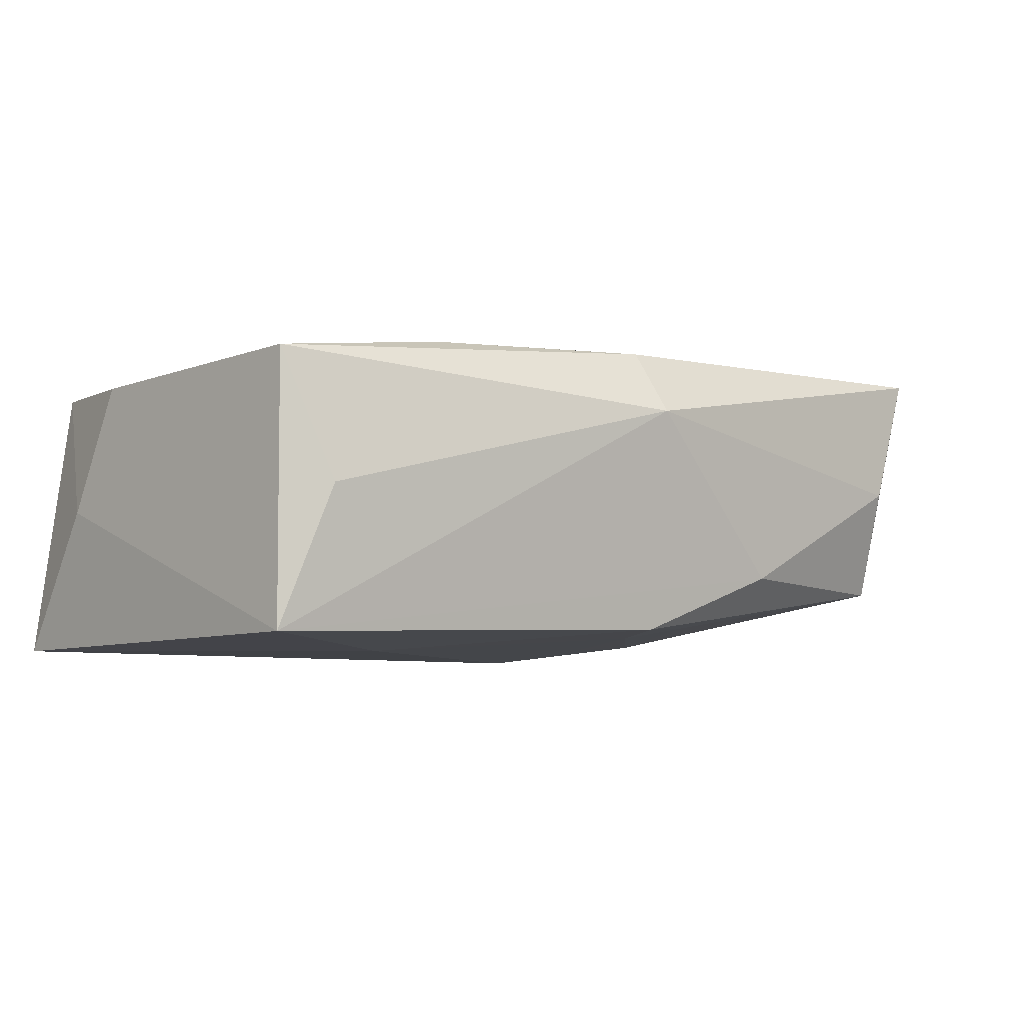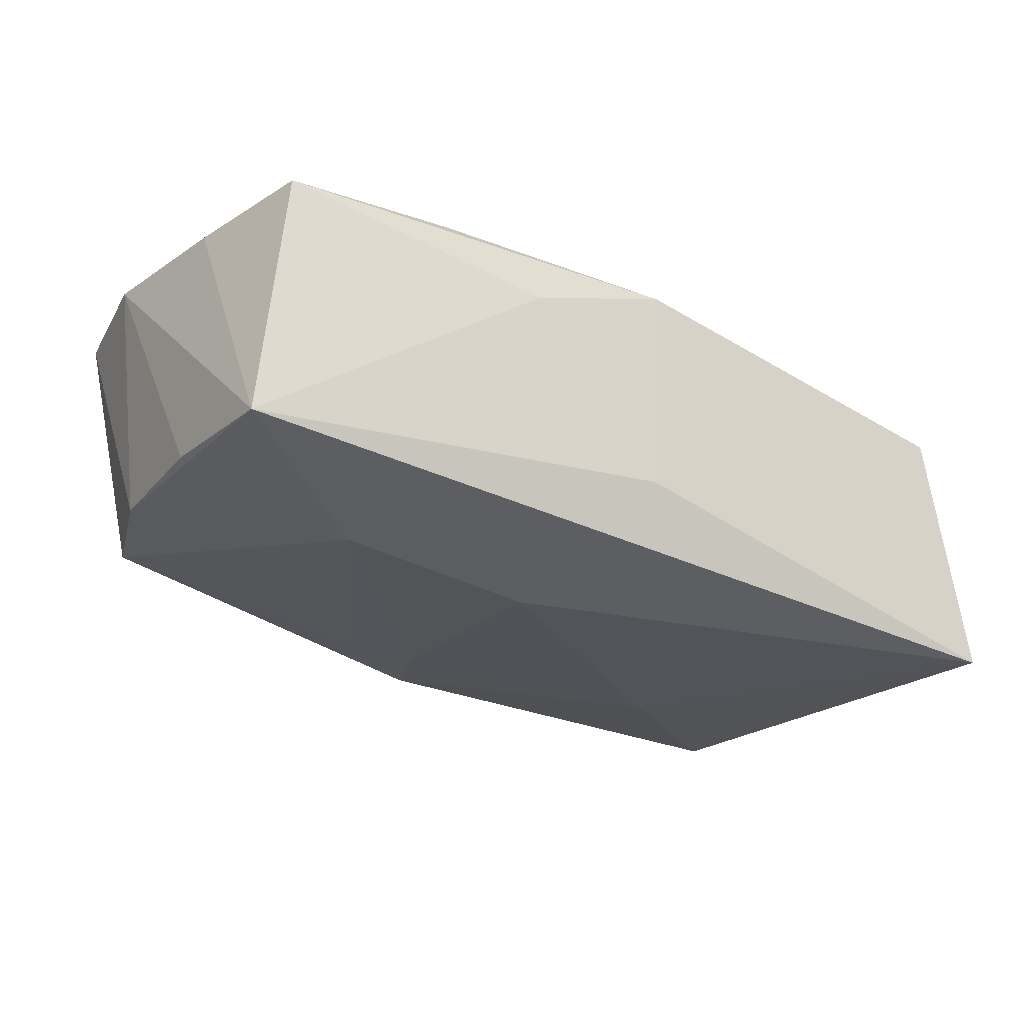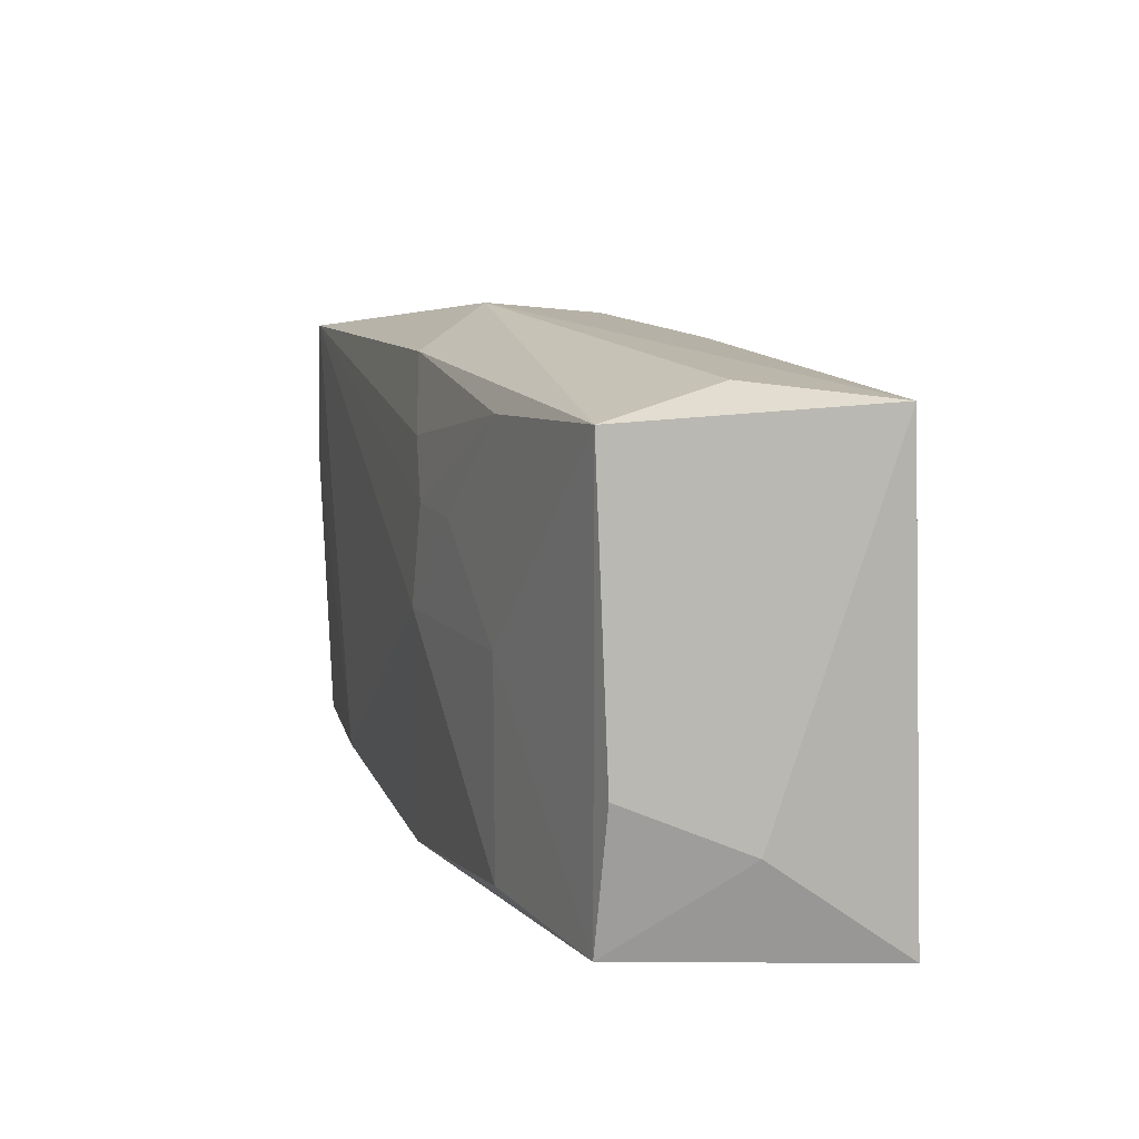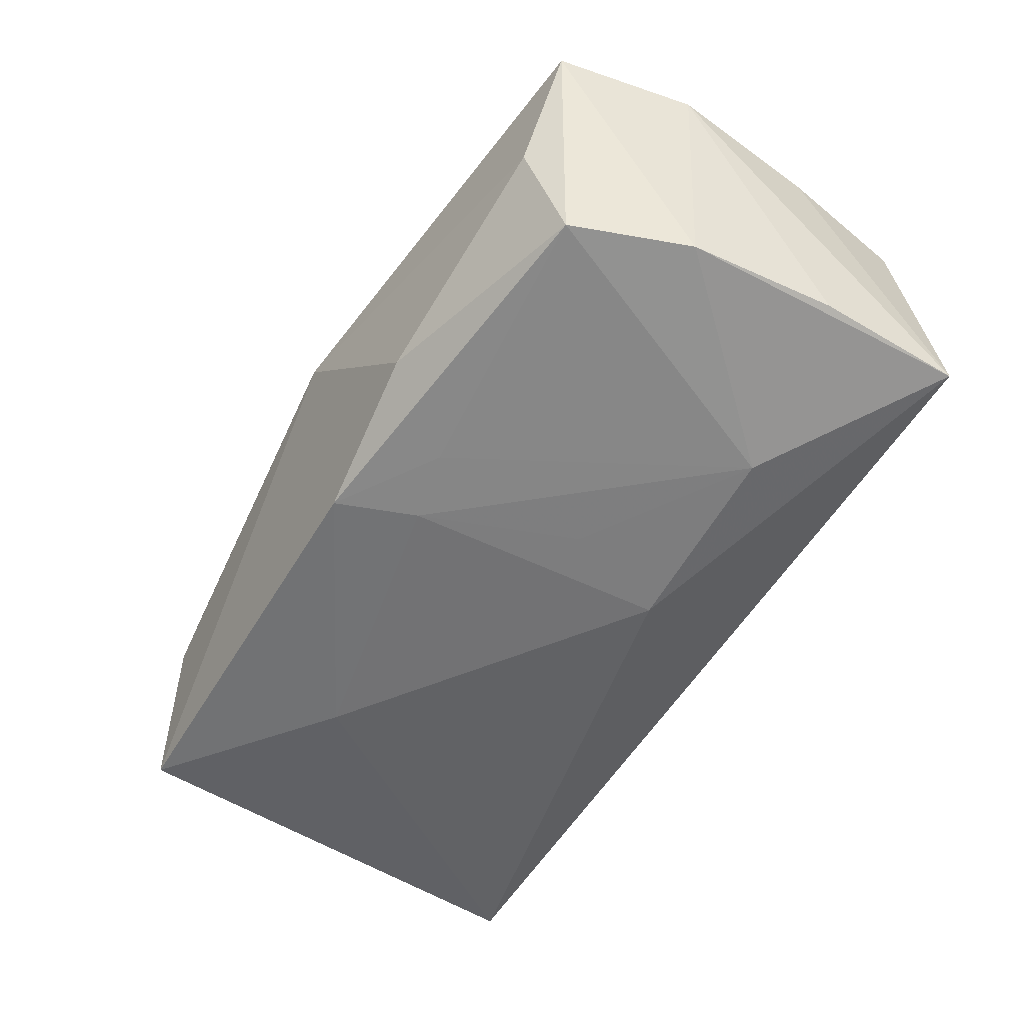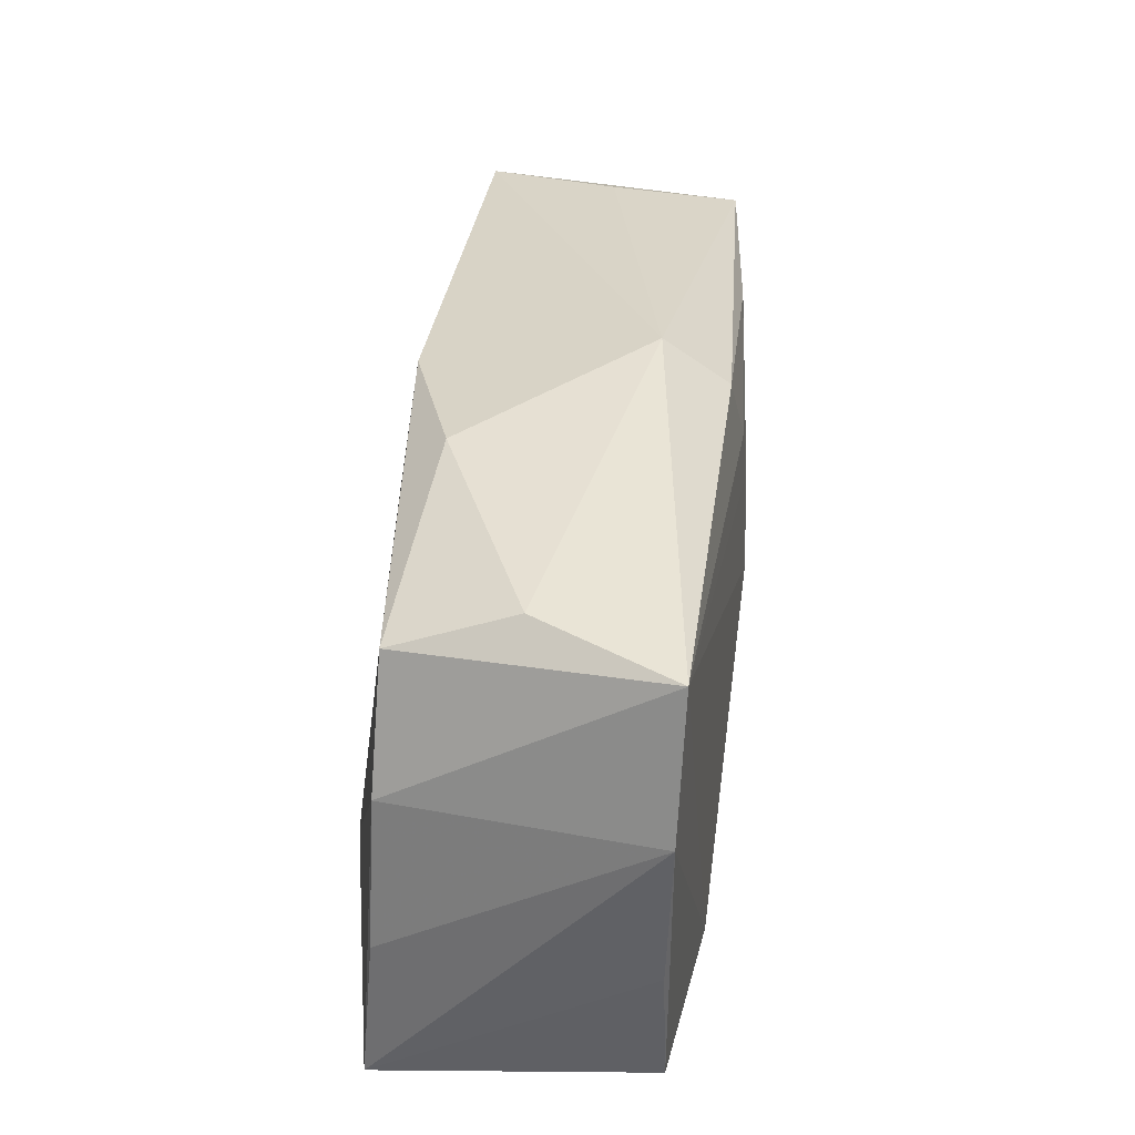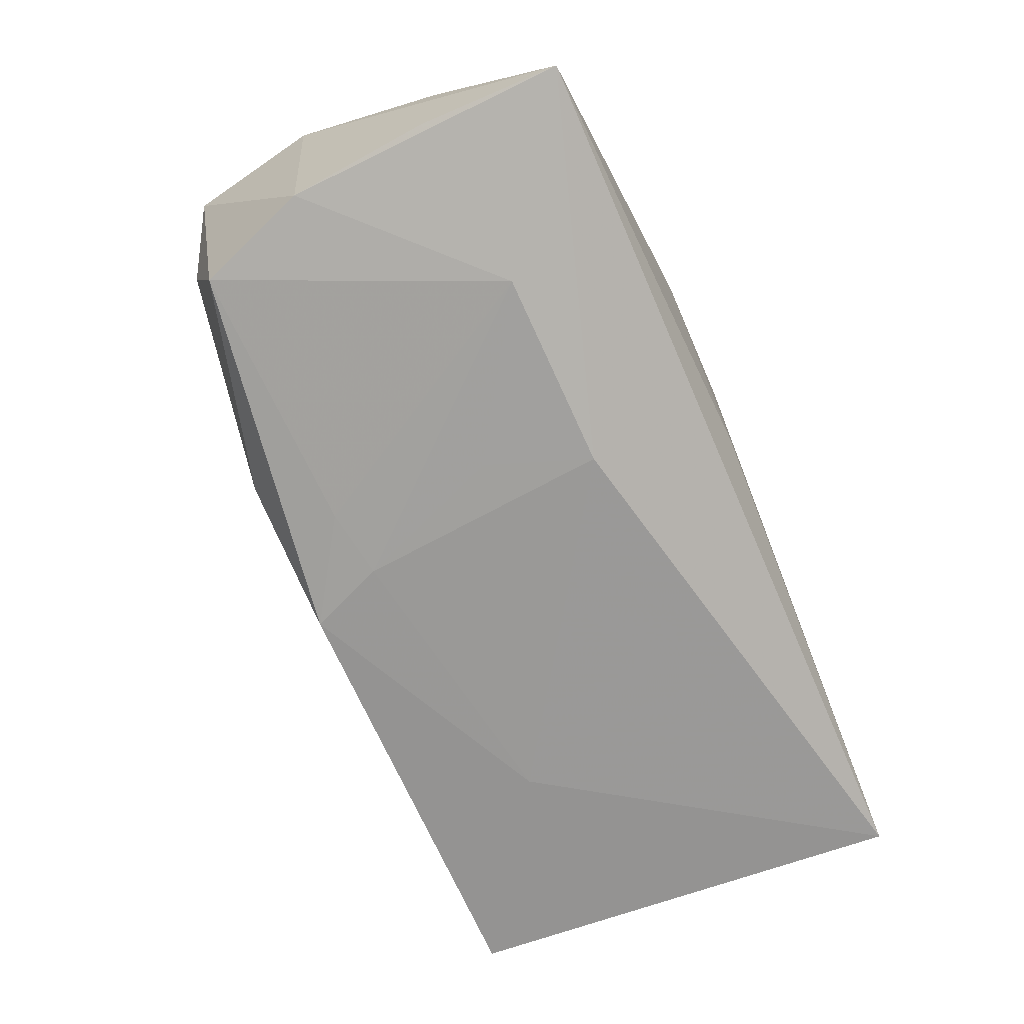
<metadata>
{"format":"obj","ext":"obj","renderer":"f3d","projection":"perspective","resolution":1024,"background":"white","views":[{"elev":-5.5,"azim":140.1,"up":"+Z"},{"elev":-24.7,"azim":-36.3,"up":"+Z"},{"elev":9.9,"azim":72.9,"up":"+Y"},{"elev":-51.4,"azim":-122.7,"up":"+Z"},{"elev":35.9,"azim":-81.0,"up":"+Y"},{"elev":-70.1,"azim":-68.3,"up":"+Z"}]}
</metadata>
<code>
v -0.00983 0.0147 -0.01162
v -0.02122 -0.0174 0.01392
v -0.03863 -0.005486 -0.008392
v -0.0393 0.007521 0.01297
v 0.003323 0.01328 0.01326
v -0.009935 0.0003305 -0.01336
v 0.03674 0.01827 -0.01292
v 0.0115 0.007948 0.0129
v -0.03663 0.01933 0.01317
v 0.0003411 0.01952 0.01231
v -0.007285 -0.008964 -0.01458
v -0.01331 -0.02016 0.008432
v -0.004018 0.01335 -0.01261
v 0.03818 -0.01186 -0.001843
v -0.01361 0.02145 -0.007147
v -0.0008413 0.02004 -0.01204
v 0.03246 0.01962 -0.001352
v -0.03638 -0.01734 0.0126
v -0.03702 0.007026 -0.008019
v 0.03615 0.01733 0.009296
v -0.001374 -0.02053 -0.005837
v 0.02067 -0.0004527 0.01192
v 0.02015 -0.01802 0.01173
v 0.003998 -0.0001158 0.01392
v 0.0201 0.01651 0.0115
v -0.03824 -0.005721 0.01245
v 0.03778 -0.02053 -0.01379
v 0.0001501 0.02323 0.006854
v -0.0241 -0.008015 -0.01276
v -0.03906 -0.01795 -0.009424
v -0.03194 0.02032 0.001799
v -0.0004664 -0.02053 0.01268
v 0.03746 -0.007243 0.008682
v 0.03537 -0.01882 0.009084
v 0.02015 0.007846 -0.01401
v 0.005376 0.008273 0.01352
v -0.03297 0.01699 -0.007891
f 35 27 11
f 35 7 27
f 35 16 7
f 17 7 28
f 28 20 17
f 17 20 7
f 27 7 14
f 7 20 14
f 15 31 28
f 28 7 15
f 7 16 15
f 25 22 20
f 33 14 20
f 13 35 11
f 16 35 13
f 16 13 1
f 31 15 37
f 37 15 16
f 16 1 37
f 26 18 4
f 36 25 5
f 28 31 9
f 31 37 9
f 24 36 9
f 9 36 5
f 20 22 34
f 34 33 20
f 27 14 34
f 14 33 34
f 6 13 11
f 30 26 4
f 18 26 30
f 27 21 30
f 11 27 30
f 29 37 1
f 29 1 13
f 13 6 29
f 29 6 11
f 11 30 29
f 22 25 8
f 25 36 8
f 24 22 8
f 8 36 24
f 5 25 10
f 10 9 5
f 10 25 20
f 28 9 10
f 10 20 28
f 27 34 32
f 32 21 27
f 4 9 19
f 19 9 37
f 37 29 19
f 19 29 30
f 2 32 24
f 18 32 2
f 4 18 2
f 24 9 2
f 2 9 4
f 24 32 23
f 23 32 34
f 23 22 24
f 23 34 22
f 12 32 18
f 18 30 12
f 21 32 12
f 12 30 21
f 3 30 4
f 4 19 3
f 3 19 30

</code>
